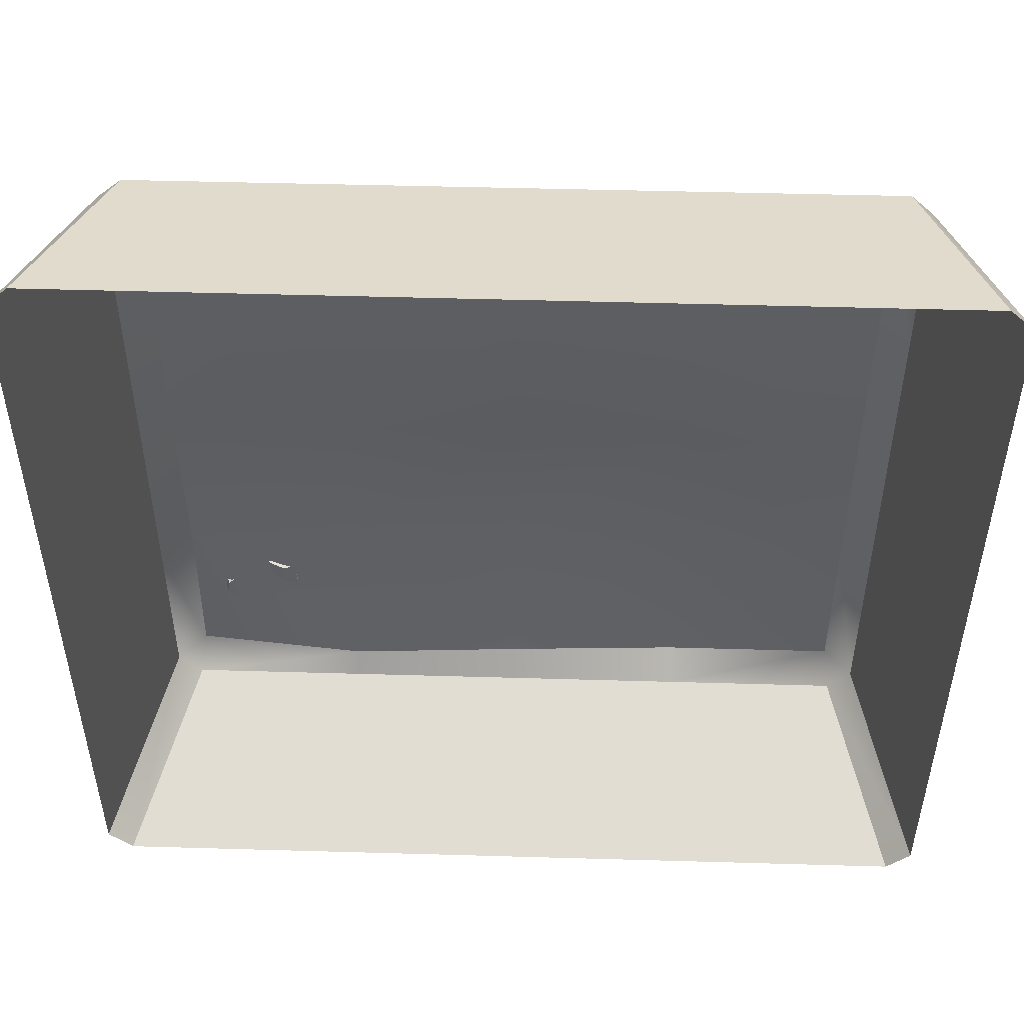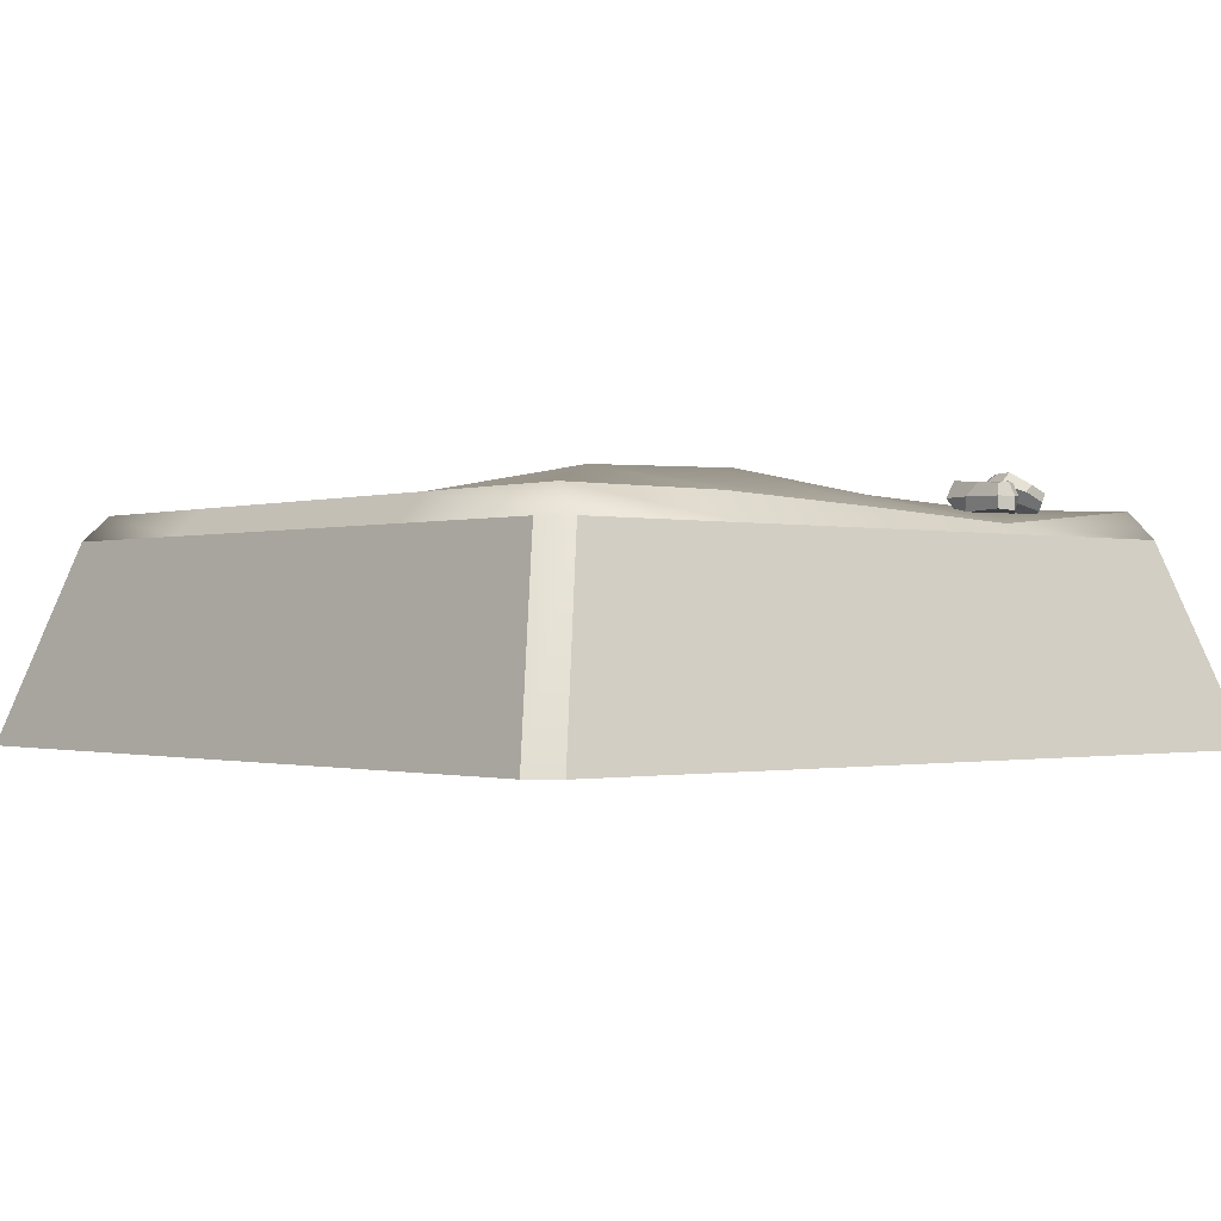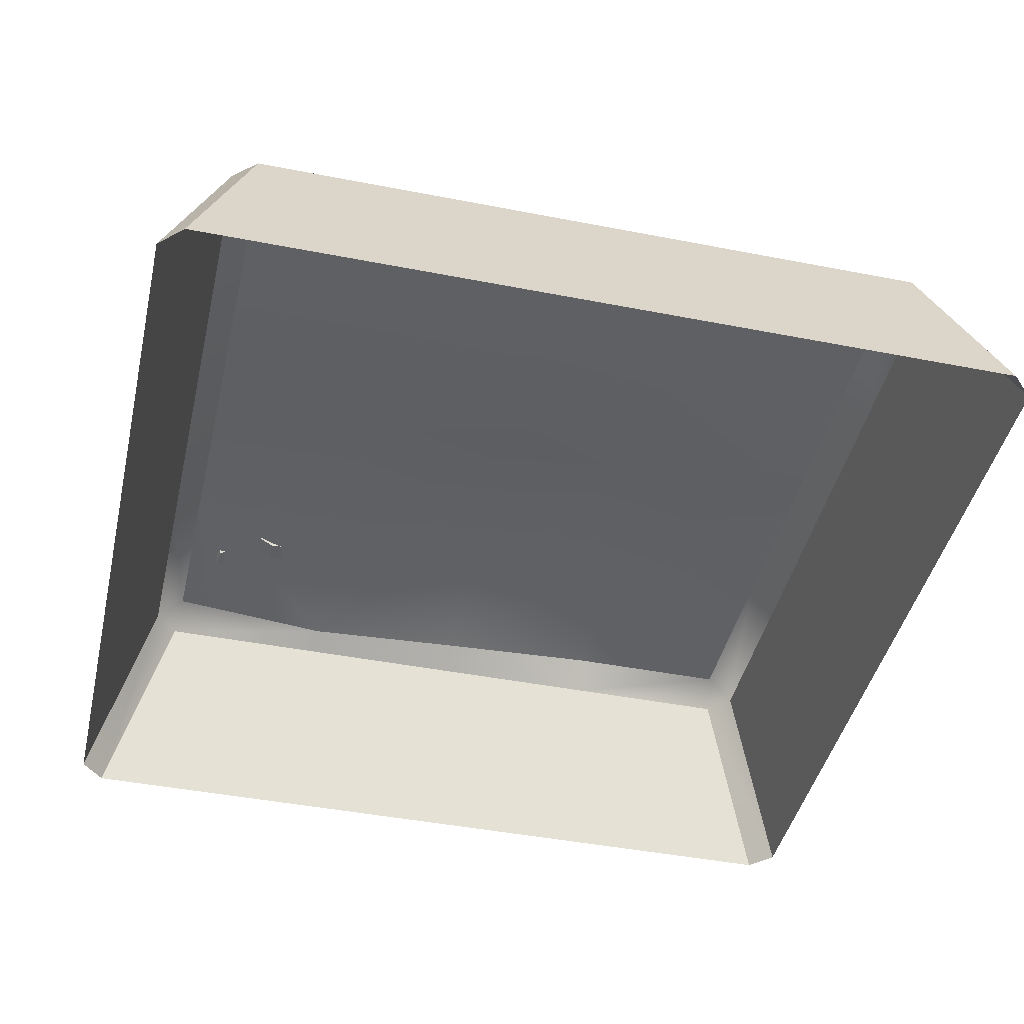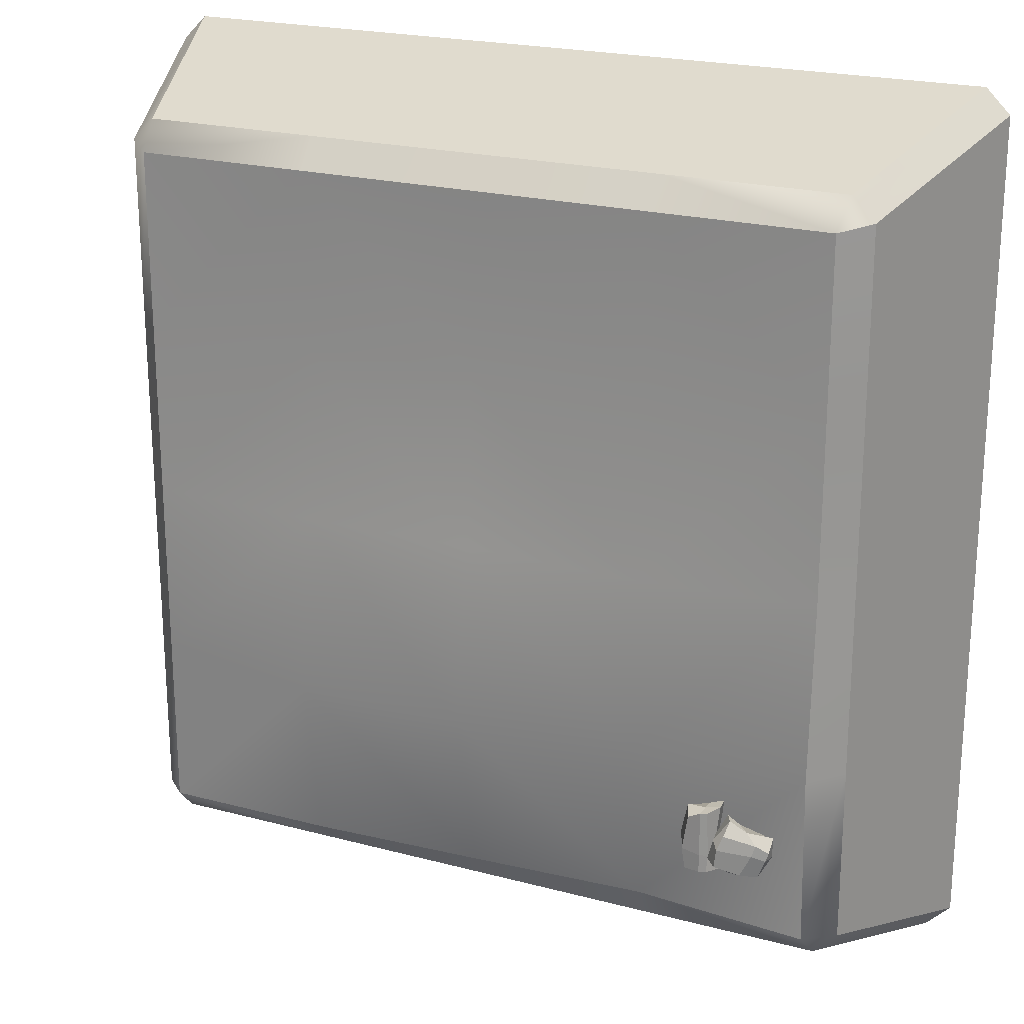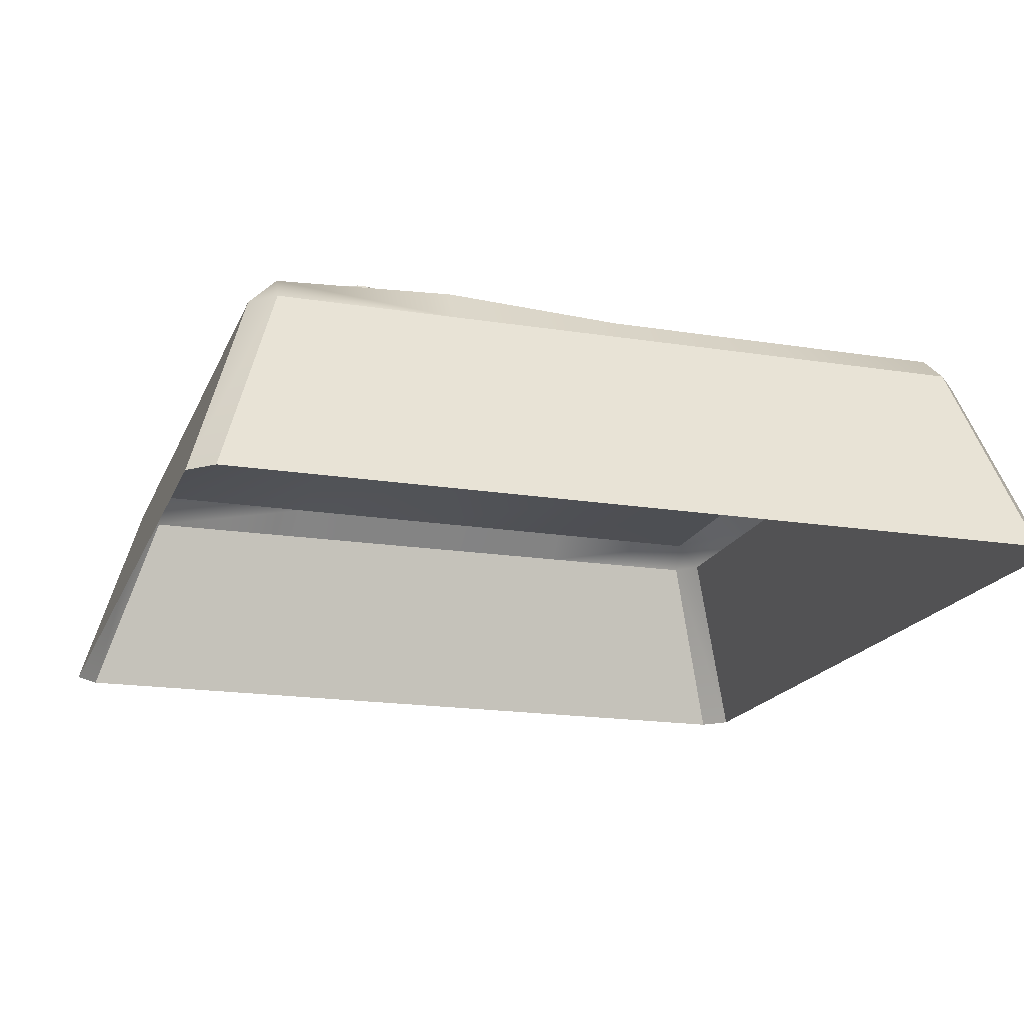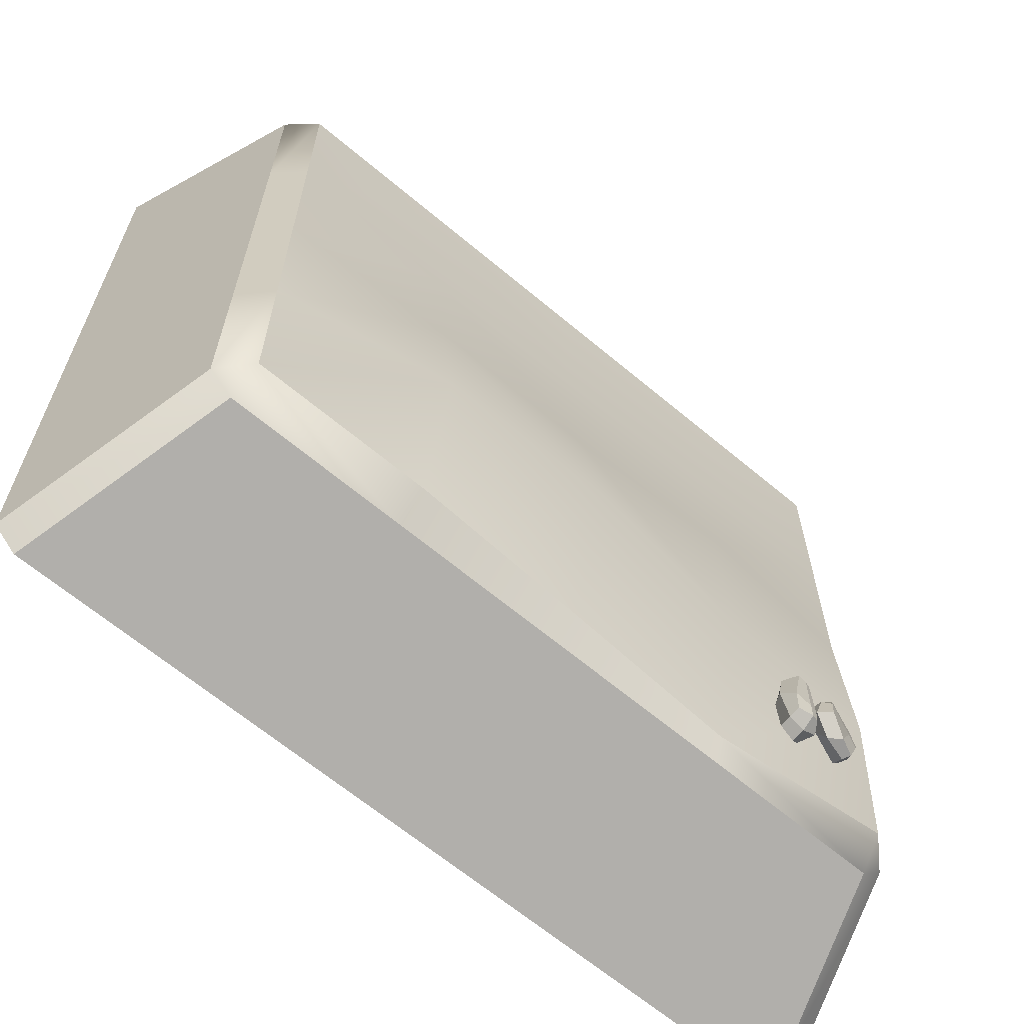
<metadata>
{"format":"obj","ext":"obj","renderer":"f3d","projection":"perspective","resolution":1024,"background":"white","views":[{"elev":50.8,"azim":1.8,"up":"+Z"},{"elev":-0.8,"azim":139.7,"up":"+Y"},{"elev":-43.7,"azim":-13.0,"up":"+Y"},{"elev":21.8,"azim":-155.0,"up":"+Z"},{"elev":-18.0,"azim":-107.5,"up":"+Y"},{"elev":-65.0,"azim":139.8,"up":"+Z"}]}
</metadata>
<code>
g default
v -0.8596 0.1725 0.8096
v -0.8063 0.1683 0.8609
v -0.7975 0.2318 0.7975
v 0.7975 0.2318 0.7975
v 0.8096 0.1725 0.8596
v 0.8596 0.1725 0.8096
v -0.8609 0.1683 -0.8063
v -0.7975 0.2318 -0.7975
v -0.8063 0.1683 -0.8609
v 0.8063 0.1683 -0.8609
v 0.7975 0.2318 -0.7975
v 0.8609 0.1683 -0.8063
v -1 -0.2817 0.9454
v -0.9454 -0.2817 1
v 1 -0.2817 0.9454
v 0.9454 -0.2817 1
v -1 -0.2817 -0.9454
v -0.9454 -0.2817 -1
v 1 -0.2817 -0.9454
v 0.9454 -0.2817 -1
v 0 -0.2817 1
v 0.00164 0.1704 0.8602
v 0 0.2318 0.7975
v 0 0.2143 -0.7975
v 0 0.1683 -0.8609
v 0 -0.2817 -1
v 1 -0.2817 0
v 0.8602 0.1704 0.00164
v 0.7975 0.2318 0
v 0 0.2494 0
v -0.7975 0.2318 0
v -0.8602 0.1704 0.00164
v -1 -0.2817 0
v -1 -0.2817 0.4727
v -0.8599 0.1714 0.4056
v -0.7975 0.2318 0.3987
v 0 0.225 0.3987
v 0.7975 0.2318 0.3987
v 0.8599 0.1714 0.4056
v 1 -0.2817 0.4727
v -1 -0.2817 -0.4727
v -0.8606 0.1693 -0.4023
v -0.7975 0.252 -0.3987
v 0 0.3123 -0.3987
v 0.7975 0.2318 -0.3987
v 0.8606 0.1693 -0.4023
v 1 -0.2817 -0.4727
v -0.4727 -0.2817 1
v -0.4023 0.1693 0.8606
v -0.3987 0.2318 0.7975
v -0.3987 0.2264 0.3987
v -0.3987 0.2652 0
v -0.3987 0.2713 -0.3987
v -0.3987 0.1938 -0.7975
v -0.4032 0.1683 -0.8609
v -0.4727 -0.2817 -1
v 0.4727 -0.2817 1
v 0.4056 0.1714 0.8599
v 0.3987 0.2318 0.7975
v 0.3987 0.2233 0.3987
v 0.3987 0.2521 0
v 0.3987 0.3023 -0.3987
v 0.3987 0.2318 -0.7975
v 0.4032 0.1683 -0.8609
v 0.4727 -0.2817 -1
v -0.6339 0.2736 -0.5053
v -0.6042 0.2761 -0.5946
v -0.6374 0.3091 -0.5405
v -0.6209 0.3191 -0.6135
v -0.7305 0.2759 -0.5767
v -0.7066 0.2752 -0.6416
v -0.7161 0.2286 -0.566
v -0.6929 0.2351 -0.6366
v -0.645 0.2914 -0.5094
v -0.5971 0.2943 -0.6098
v -0.6999 0.2555 -0.6391
v -0.7328 0.2555 -0.5487
v -0.7033 0.2865 -0.5607
v -0.6707 0.2924 -0.636
v -0.6385 0.2757 -0.6455
v -0.6268 0.2573 -0.6125
v -0.6566 0.2598 -0.5305
v -0.6787 0.2749 -0.5385
v -0.6081 0.2709 -0.5545
v -0.6433 0.2573 -0.5673
v -0.7213 0.2271 -0.5957
v -0.7293 0.2505 -0.5987
v -0.7243 0.2789 -0.5968
v -0.6954 0.2901 -0.5863
v -0.625 0.3177 -0.5733
v -0.6112 0.3004 -0.5585
v -0.6133 0.2378 -0.489
v -0.5501 0.243 -0.5138
v -0.592 0.2919 -0.5041
v -0.5525 0.3024 -0.5142
v -0.5937 0.2926 -0.6472
v -0.5435 0.2915 -0.6472
v -0.5974 0.2274 -0.6472
v -0.5435 0.2364 -0.6472
v -0.6133 0.2647 -0.4953
v -0.5379 0.2644 -0.5041
v -0.5435 0.2644 -0.6472
v -0.6133 0.2644 -0.6472
v -0.5978 0.2916 -0.6059
v -0.5383 0.2967 -0.5975
v -0.5239 0.2644 -0.5728
v -0.5435 0.2322 -0.5543
v -0.6035 0.2356 -0.5543
v -0.6035 0.2644 -0.5757
v -0.5784 0.2322 -0.5041
v -0.5784 0.2322 -0.5543
v -0.5784 0.2322 -0.6658
v -0.5784 0.2644 -0.6658
v -0.5784 0.2967 -0.6472
v -0.5784 0.2967 -0.6059
v -0.5784 0.2967 -0.5041
v -0.5784 0.2644 -0.5041
g Normal_Tile_Master_1_2
f 2 1 13 14
f 6 5 16 15
f 7 9 18 17
f 10 12 19 20
f 1 2 3
f 4 5 6
f 7 8 9
f 10 11 12
f 34 35 32 33
f 35 36 31 32
f 38 39 28 29
f 39 40 27 28
f 2 14 48 49
f 49 50 3 2
f 9 8 54 55
f 55 56 18 9
f 36 51 52 31
f 22 21 57 58
f 58 59 23 22
f 60 61 30 37
f 25 24 63 64
f 64 65 26 25
f 46 47 19 12
f 45 46 12 11
f 62 63 24 44
f 43 53 54 8
f 42 43 8 7
f 41 42 7 17
f 1 35 34 13
f 1 3 36 35
f 50 51 36 3
f 59 60 37 23
f 4 6 39 38
f 6 15 40 39
f 33 32 42 41
f 32 31 43 42
f 31 52 53 43
f 61 62 44 30
f 29 28 46 45
f 28 27 47 46
f 49 48 21 22
f 22 23 50 49
f 23 37 51 50
f 52 51 37 30
f 53 52 30 44
f 54 53 44 24
f 55 54 24 25
f 25 26 56 55
f 58 57 16 5
f 4 59 58 5
f 38 60 59 4
f 29 61 60 38
f 45 62 61 29
f 11 63 62 45
f 64 63 11 10
f 20 65 64 10
f 90 91 75 69
f 88 89 79 71
f 87 88 71 76
f 85 86 73 81
f 79 80 76 71
f 77 83 78 70
f 91 84 67 75
f 80 81 73 76
f 86 87 76 73
f 72 82 83 77
f 89 90 69 79
f 75 80 79 69
f 67 81 80 75
f 84 85 81 67
f 83 82 66 74
f 78 83 74 68
f 82 85 84 66
f 72 86 85 82
f 77 87 86 72
f 70 88 87 77
f 78 89 88 70
f 68 90 89 78
f 74 91 90 68
f 66 84 91 74
f 116 117 101 95
f 114 115 105 97
f 113 114 97 102
f 111 112 99 107
f 105 106 102 97
f 103 109 104 96
f 117 110 93 101
f 106 107 99 102
f 112 113 102 99
f 98 108 109 103
f 115 116 95 105
f 101 106 105 95
f 93 107 106 101
f 110 111 107 93
f 109 108 92 100
f 104 109 100 94
f 108 111 110 92
f 98 112 111 108
f 103 113 112 98
f 96 114 113 103
f 104 115 114 96
f 94 116 115 104
f 100 117 116 94
f 92 110 117 100

</code>
